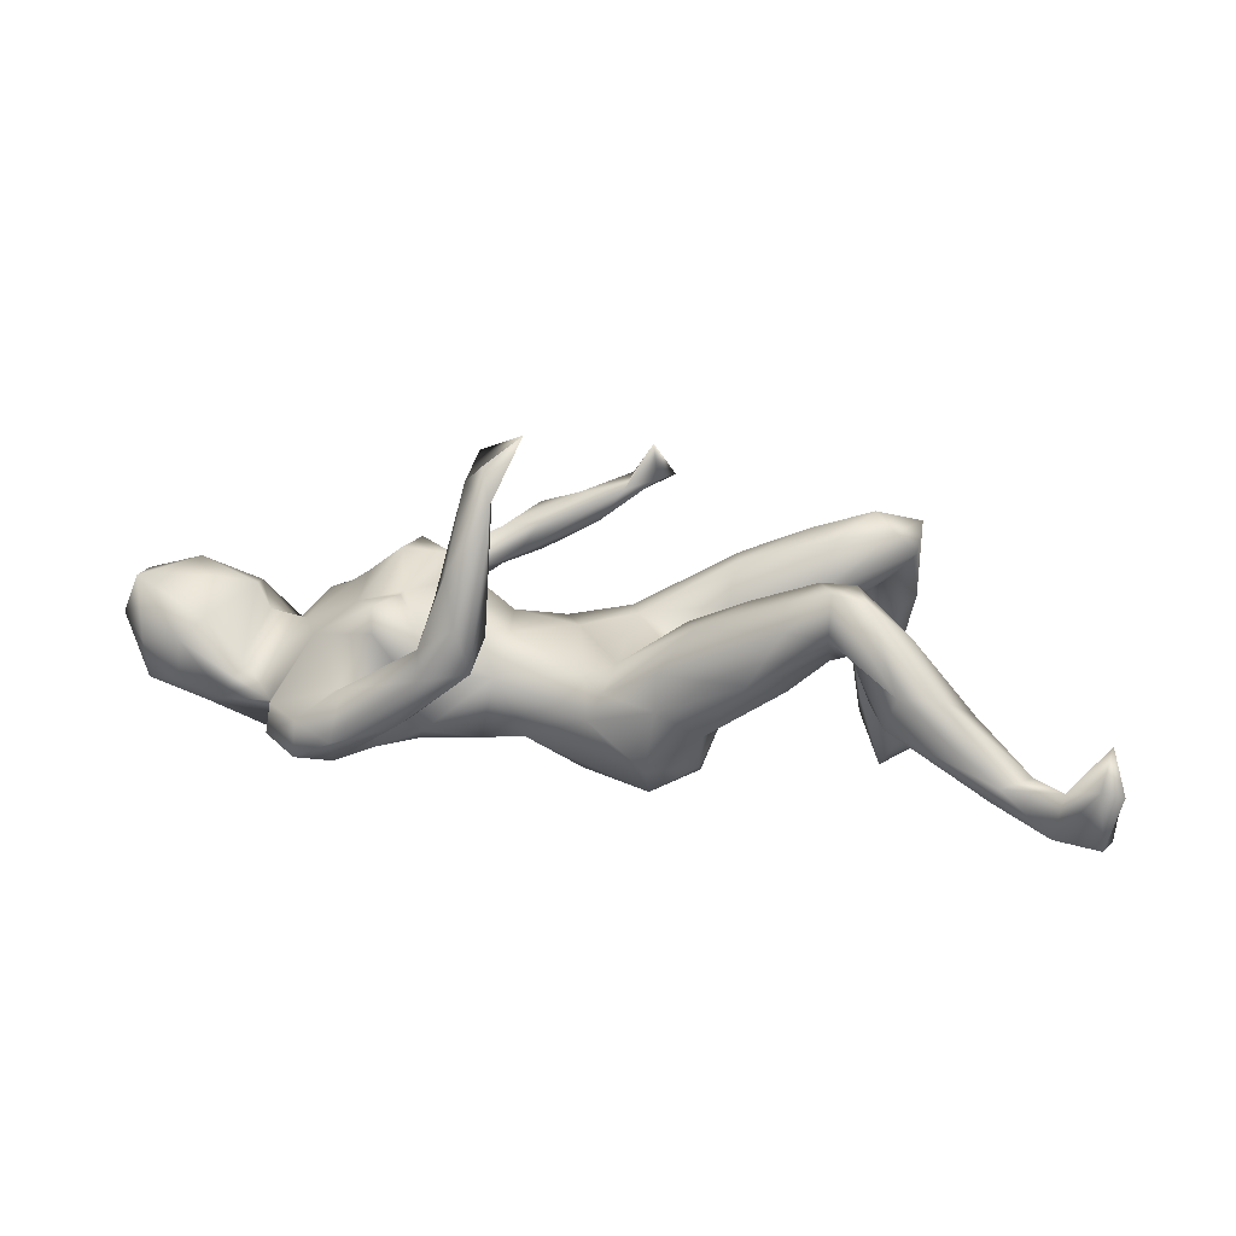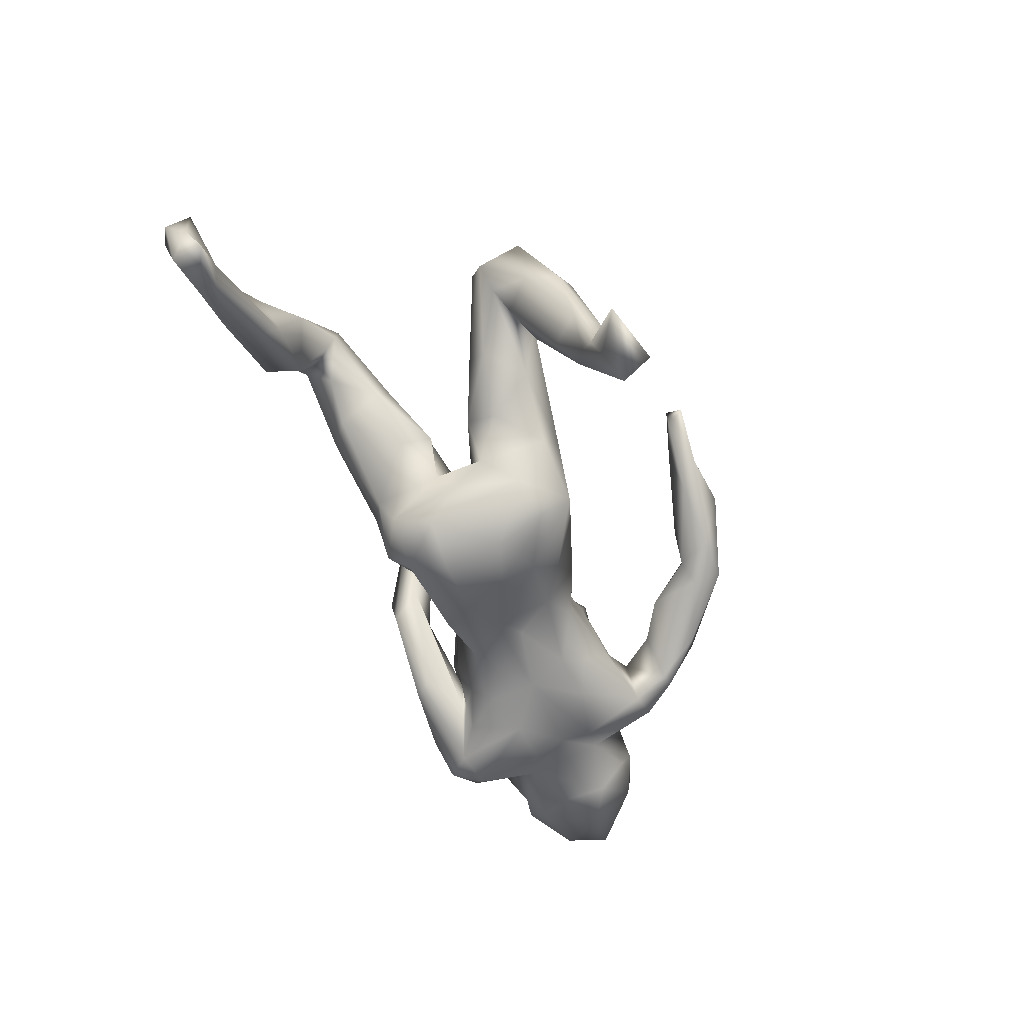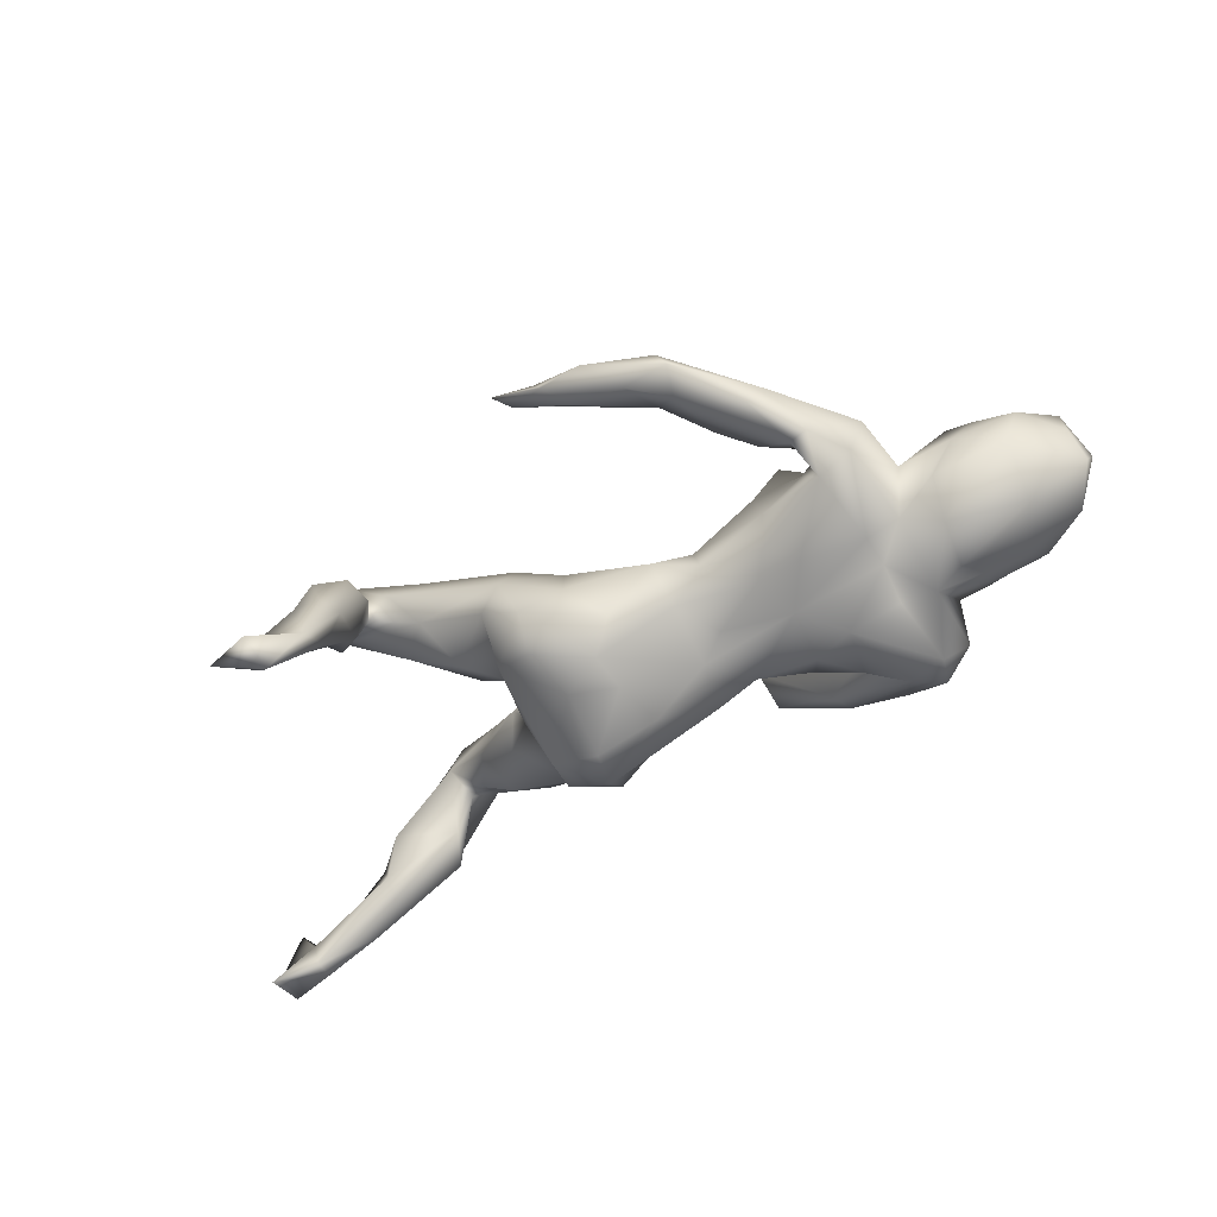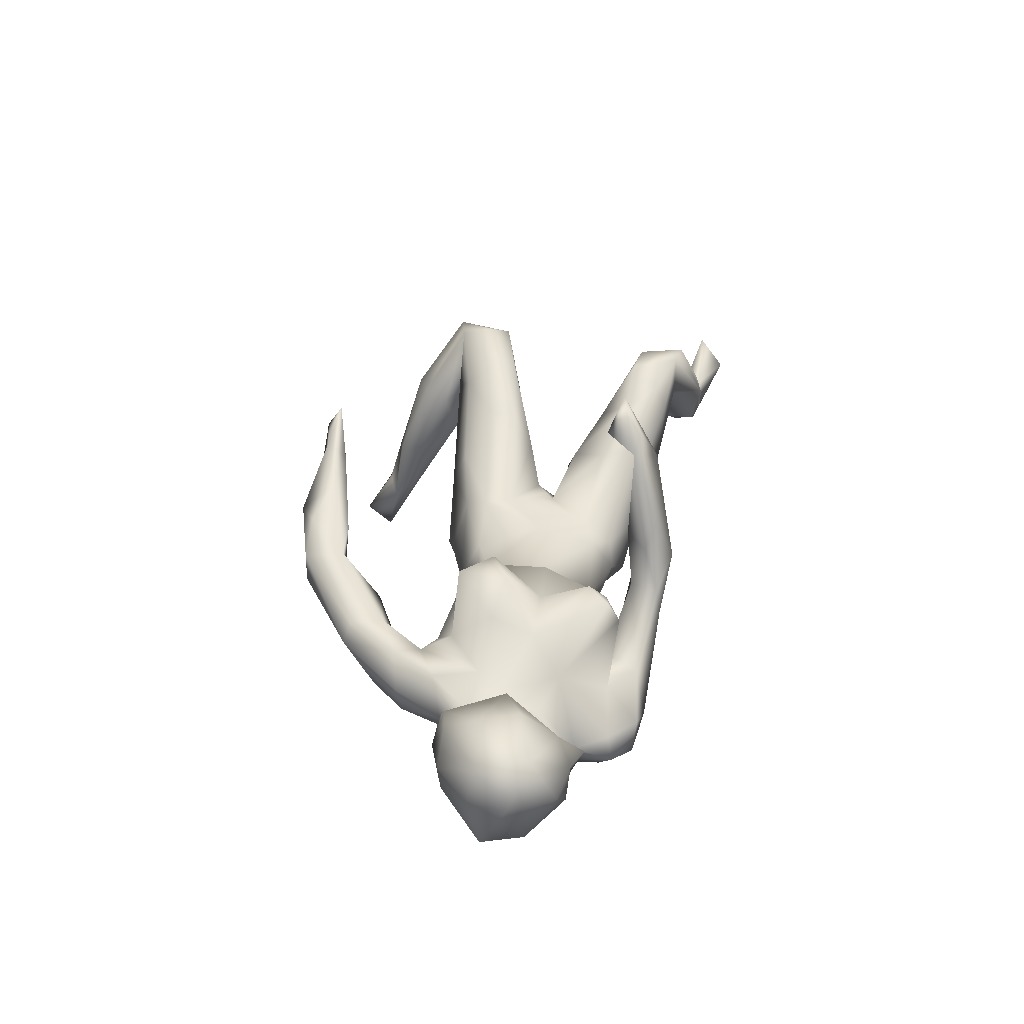
<metadata>
{"format":"obj","ext":"obj","renderer":"f3d","projection":"perspective","resolution":1024,"background":"white","views":[{"elev":17.1,"azim":-168.4,"up":"+Z"},{"elev":-56.8,"azim":-71.8,"up":"+Z"},{"elev":-58.6,"azim":27.6,"up":"+Z"},{"elev":35.5,"azim":97.6,"up":"+Z"}]}
</metadata>
<code>
v 0.6807 0.0786 -0.07516
v 0.7081 -0.01082 0.01248
v 0.7256 0.05737 0.02469
v 0.7192 0.0113 -0.05708
v 0.6876 0.08697 0.09522
v 0.7032 0.001658 0.08325
v 0.6151 -0.005581 0.1064
v 0.6485 -0.06625 0.02713
v 0.6194 0.004527 -0.1131
v 0.5824 -0.06603 0.05426
v 0.6667 0.1291 0.001447
v 0.565 0.1199 0.04194
v 0.6003 0.1437 0.0115
v 0.51 0.02734 0.07655
v 0.549 -0.09254 -0.01748
v 0.6063 0.1374 -0.05581
v 0.575 0.05917 0.09381
v 0.6248 -0.06588 -0.03788
v 0.4991 -0.04439 -0.1525
v 0.5394 -0.0724 0.05204
v 0.5068 0.1575 -0.03917
v 0.5751 0.09674 -0.1019
v 0.4926 0.02792 -0.1685
v 0.5174 0.08799 -0.02919
v 0.4969 0.009069 0.02885
v 0.4395 0.07564 -0.1295
v 0.539 0.1243 -0.08636
v 0.5065 -0.08591 -0.08404
v 0.4573 0.1363 -0.0803
v 0.4614 -0.09505 -0.03331
v 0.4711 -0.04281 -0.004901
v 0.4543 0.07551 -0.005233
v 0.4342 -0.049 -0.0986
v 0.4377 0.1915 -0.06515
v 0.4202 -0.03249 0.04047
v 0.4388 0.00377 0.0154
v 0.4431 0.1984 -0.1116
v 0.4122 -0.1699 -0.06532
v 0.3813 -0.0538 -0.1233
v 0.4403 -0.1725 0.000227
v 0.4345 -0.1093 0.03517
v 0.3847 -0.1865 0.03888
v 0.3895 0.2304 -0.1349
v 0.385 0.001079 -0.1196
v 0.3372 0.1804 -0.04142
v 0.3613 -0.1421 0.02918
v 0.3838 0.2368 -0.0739
v 0.342 -0.09114 0.04989
v 0.4034 0.1742 -0.1577
v 0.3675 -0.2256 -0.05266
v 0.3938 0.1015 0.021
v 0.356 -0.1618 -0.08654
v 0.3381 -0.02164 0.09423
v 0.3856 0.05517 -0.1518
v 0.3401 0.1902 -0.1523
v 0.2974 0.06164 -0.1612
v 0.3254 0.2455 -0.1034
v 0.3381 0.048 0.06291
v 0.3173 -0.2749 0.03933
v 0.2786 -0.06824 -0.125
v 0.3169 -0.1201 0.02031
v 0.3027 -0.2905 -0.01859
v 0.2315 -0.2388 0.03461
v 0.2309 0.01383 -0.1239
v 0.2853 -0.2053 -0.000743
v 0.28 -0.003958 0.1389
v 0.2703 0.1922 0.05628
v 0.3106 0.2283 -0.02098
v 0.2839 0.1529 -0.1389
v 0.2302 0.09595 -0.1408
v 0.269 0.1626 -0.08396
v 0.2413 0.1358 0.1035
v 0.2603 0.05345 0.08498
v 0.2241 -0.09288 0.0675
v 0.3352 -0.2844 0.007169
v 0.3376 -0.2203 -0.0583
v 0.3169 -0.2152 0.04966
v 0.2764 0.1727 0.09409
v 0.2255 0.2469 -0.07187
v 0.2045 0.2195 -0.06195
v 0.2308 0.1671 -0.01362
v 0.2689 0.1716 -0.01924
v 0.2483 -0.1277 -0.05436
v 0.2704 -0.08821 0.1353
v 0.2293 -0.09274 -0.09097
v 0.1964 -0.3097 0.09811
v 0.2056 -0.03608 0.1247
v 0.1969 0.163 0.04753
v 0.1972 -0.3784 0.08541
v 0.201 -0.328 0.0283
v 0.269 0.1692 -0.08542
v 0.2136 -0.3744 0.04626
v 0.1308 0.08874 -0.1351
v 0.1822 0.2509 0.05641
v 0.1796 0.2579 0.009352
v 0.1756 -0.05149 0.08324
v 0.1132 -0.06054 0.03038
v 0.1005 0.1249 -0.02397
v 0.2123 0.1311 -0.115
v 0.1393 0.2436 0.1709
v 0.1601 0.2256 0.1317
v 0.1291 -0.0952 -0.07225
v 0.1605 0.2046 0.05572
v 0.1537 0.04879 0.0702
v 0.2028 -0.05447 -0.1113
v 0.1436 -0.3755 0.1285
v 0.08962 0.208 0.06945
v 0.1686 -0.3124 0.05112
v 0.1213 0.1916 0.1358
v 0.1142 -0.001491 -0.1124
v 0.132 -0.3124 0.1066
v 0.09653 0.0332 0.02171
v 0.1189 0.2726 0.09555
v 0.1193 0.1974 0.3003
v 0.06934 0.03145 -0.1287
v 0.06825 -0.06815 -0.1002
v 0.1015 0.2535 0.02386
v 0.08977 0.2066 0.327
v 0.1099 -0.07967 0.007276
v 0.1371 -0.3683 0.04785
v 0.1087 0.1487 0.3374
v 0.05318 0.1218 -0.1157
v 0.07069 -0.3508 0.154
v 0.05661 -0.1214 -0.04231
v 0.07298 0.2343 0.275
v 0.03711 0.1715 0.367
v -0.01792 -0.3769 0.1876
v -0.02161 -0.1161 -0.1285
v 0.07761 0.2026 0.2783
v 0.08118 -0.4078 0.1071
v 0.03785 -0.3562 0.1042
v -0.0109 0.0173 0.03557
v -0.07313 0.1476 -0.02927
v -0.05105 -0.01917 -0.175
v -0.03879 0.1163 -0.01103
v 0.003144 -0.3899 0.1345
v -0.09014 -0.1312 0.02353
v 0.03202 -0.0891 0.01837
v -0.02327 0.05324 -0.1864
v -0.06258 -0.3599 0.1801
v -0.00831 -0.3436 0.1641
v -0.05985 -0.08071 -0.1701
v -0.08569 0.09541 0.002286
v -0.052 0.1549 -0.07233
v -0.05571 -0.3574 0.2419
v -0.07345 -0.08836 0.04097
v -0.09135 -0.04301 0.04133
v -0.1438 -0.1767 -0.1124
v -0.1295 0.05845 -0.2063
v -0.08743 -0.3913 0.184
v -0.07676 -0.1589 -0.06963
v -0.1538 -0.1237 -0.1524
v -0.127 -0.04054 -0.1711
v -0.1423 0.1691 -0.1417
v -0.2158 0.169 0.08758
v -0.1418 0.125 -0.1908
v -0.1625 0.1912 -0.03796
v -0.2589 0.0596 0.04214
v -0.2251 -0.1544 -0.02549
v -0.1877 -0.1722 0.01077
v -0.2108 0.06153 -0.1724
v -0.2158 -0.1062 -0.1243
v -0.1737 -0.1464 0.07512
v -0.1626 0.1829 0.0192
v -0.2193 0.131 -0.1416
v -0.1936 -0.00409 0.005648
v -0.1701 0.02507 -0.00773
v -0.2256 0.1601 -0.08518
v -0.1986 0.1157 0.08268
v -0.337 -0.1634 0.1414
v -0.3031 0.2211 0.02169
v -0.2331 0.008487 -0.1119
v -0.2346 0.04597 -0.06499
v -0.2352 -0.03771 -0.05133
v -0.2429 -0.05706 0.1292
v -0.2782 0.04406 -0.000282
v -0.2921 -0.03156 -0.004022
v -0.2448 -0.1024 0.1346
v -0.2373 -0.02454 0.06817
v -0.3523 -0.1178 0.1748
v -0.3387 -0.1588 0.02624
v -0.3007 0.1545 0.1333
v -0.3673 -0.0589 0.0814
v -0.3051 0.09126 -0.03508
v -0.3034 -0.0865 -0.02734
v -0.3564 0.2279 0.1084
v -0.3582 0.1879 0.007443
v -0.3469 0.104 0.08319
v -0.396 -0.08174 0.1668
v -0.3785 0.116 0.03525
v -0.3559 0.2076 0.1466
v -0.3995 0.1602 0.1673
v -0.4246 0.2412 0.1734
v -0.3947 -0.09578 0.04467
v -0.4035 -0.278 -0.06693
v -0.4215 0.2415 0.1053
v -0.4159 -0.3378 -0.1994
v -0.4208 -0.2784 -0.147
v -0.3998 -0.2214 0.05239
v -0.4189 0.1903 0.05917
v -0.4346 -0.1678 0.091
v -0.4551 0.1716 0.1689
v -0.4509 -0.3594 -0.3024
v -0.3868 -0.1899 0.09953
v -0.4258 -0.2032 -0.01819
v -0.4155 -0.3194 -0.07664
v -0.4396 -0.2454 -0.09013
v -0.4672 -0.2847 0.05857
v -0.4498 -0.1367 0.2016
v -0.4575 -0.2949 -0.1714
v -0.4816 -0.1421 0.1002
v -0.451 0.2086 0.0744
v -0.4159 -0.2627 0.06658
v -0.4649 -0.1919 0.1794
v -0.484 -0.1028 0.178
v -0.4844 -0.316 -0.2042
v -0.4528 -0.3288 -0.0923
v -0.476 0.2493 0.1678
v -0.4808 -0.2899 -0.08092
v -0.5173 -0.1285 0.1392
v -0.4733 -0.172 0.01578
v -0.5134 -0.2119 0.04547
v -0.5384 0.2262 0.112
v -0.5521 -0.3713 -0.2399
v -0.4741 0.1672 0.1131
v -0.4639 -0.4083 -0.2726
v -0.5038 -0.2712 0.03358
v -0.5192 -0.2026 0.1731
v -0.5399 0.1927 0.08102
v -0.5068 0.2749 -0.01009
v -0.5794 0.1807 0.007733
v -0.4811 0.2187 0.007595
v -0.5263 0.2934 0.04186
v -0.6095 0.2426 -0.08128
v -0.4758 -0.3583 -0.1951
v -0.6328 0.2349 0.005298
v -0.6614 0.278 -0.1075
v -0.4815 -0.3339 -0.2502
v -0.5888 0.2798 0.04117
v -0.6735 0.29 -0.08182
v -0.6034 0.2053 -0.05962
v -0.7507 0.2464 -0.1598
v -0.7174 0.2523 -0.07474
v -0.7675 0.2476 -0.106
v -0.7632 0.2838 -0.08371
v -0.7486 0.2766 -0.1571
v -0.8249 0.2834 -0.008961
v -0.8112 0.3286 -0.06165
v -0.8203 0.2925 -0.1627
v -0.8335 0.2365 -0.17
v -0.8451 0.3101 -0.07335
v -0.8397 0.2708 -0.1056
f 92 130 120
f 202 223 229
f 211 222 220
f 220 222 228
f 199 214 213
f 213 228 208
f 208 228 227
f 222 227 228
f 59 77 86
f 86 77 63
f 89 59 86
f 89 86 106
f 106 86 123
f 86 108 111
f 123 86 111
f 120 131 108
f 111 108 141
f 141 108 131
f 92 89 130
f 89 106 130
f 131 120 136
f 136 120 130
f 100 113 125
f 125 113 117
f 193 186 196
f 107 129 125
f 191 186 193
f 192 191 193
f 192 193 202
f 202 193 218
f 202 218 223
f 188 182 192
f 192 182 191
f 188 192 202
f 53 66 84
f 66 87 84
f 189 175 179
f 178 175 180
f 180 175 189
f 209 189 215
f 39 60 64
f 44 39 64
f 9 19 23
f 165 161 172
f 149 153 161
f 139 115 134
f 93 64 115
f 64 110 115
f 93 70 64
f 70 56 64
f 56 44 64
f 56 54 44
f 54 26 44
f 23 19 26
f 22 9 23
f 122 139 156
f 122 115 139
f 93 115 122
f 99 70 93
f 49 54 56
f 26 54 49
f 26 22 23
f 154 156 165
f 144 156 154
f 144 122 156
f 69 70 99
f 69 56 70
f 69 55 56
f 49 56 55
f 57 43 55
f 43 49 55
f 37 49 43
f 156 161 165
f 249 250 252
f 250 244 252
f 242 244 250
f 245 240 246
f 240 237 246
f 237 242 246
f 237 234 242
f 224 216 238
f 210 238 216
f 198 238 210
f 226 197 235
f 198 203 238
f 198 197 203
f 139 134 149
f 156 149 161
f 156 139 149
f 249 246 250
f 246 242 250
f 203 226 224
f 203 224 238
f 203 197 226
f 242 241 244
f 234 241 242
f 55 80 79
f 57 55 79
f 55 91 80
f 159 160 181
f 177 185 194
f 61 48 74
f 74 119 83
f 74 97 119
f 119 97 138
f 138 97 132
f 124 138 137
f 138 132 146
f 137 138 146
f 137 146 163
f 185 181 194
f 194 181 211
f 42 40 41
f 42 41 46
f 77 42 46
f 46 48 61
f 77 46 65
f 46 76 65
f 181 160 204
f 201 205 221
f 211 221 222
f 40 42 75
f 75 42 59
f 42 77 59
f 77 65 63
f 199 205 201
f 86 63 108
f 63 90 108
f 195 199 213
f 206 213 208
f 75 59 89
f 62 75 92
f 62 92 90
f 92 75 89
f 90 120 108
f 90 92 120
f 101 94 100
f 100 94 113
f 47 43 57
f 47 37 43
f 34 37 47
f 252 247 251
f 244 247 252
f 245 247 244
f 243 245 244
f 243 240 245
f 239 240 243
f 241 243 244
f 237 230 234
f 230 237 240
f 251 249 252
f 248 249 251
f 248 246 249
f 245 246 248
f 217 219 216
f 235 217 216
f 235 197 217
f 197 206 217
f 197 195 206
f 219 210 216
f 198 210 207
f 195 197 198
f 152 148 162
f 142 148 152
f 142 128 148
f 162 153 152
f 142 152 153
f 116 128 142
f 161 162 172
f 134 153 149
f 134 142 153
f 134 115 142
f 115 116 142
f 60 105 64
f 153 162 161
f 235 216 224
f 239 233 240
f 233 230 240
f 230 232 234
f 79 117 95
f 95 57 79
f 205 195 198
f 207 205 198
f 52 50 76
f 38 50 52
f 148 159 162
f 148 160 159
f 128 151 148
f 124 151 128
f 172 162 174
f 116 124 128
f 116 102 124
f 105 102 116
f 85 102 105
f 85 83 102
f 60 85 105
f 85 52 83
f 60 52 85
f 39 38 52
f 33 38 39
f 33 30 38
f 19 28 33
f 28 15 33
f 110 116 115
f 18 28 19
f 39 52 60
f 174 159 185
f 119 138 124
f 124 102 119
f 83 119 102
f 15 30 33
f 18 15 28
f 20 14 25
f 10 7 20
f 160 163 170
f 181 204 201
f 211 181 201
f 17 12 14
f 7 5 17
f 14 7 17
f 53 58 66
f 66 58 73
f 66 73 87
f 87 73 96
f 73 104 96
f 10 6 7
f 8 6 10
f 20 7 14
f 48 53 84
f 97 96 104
f 147 175 178
f 147 179 175
f 189 179 183
f 48 35 53
f 74 48 84
f 74 84 96
f 84 87 96
f 74 96 97
f 163 146 178
f 178 146 147
f 189 183 215
f 183 194 220
f 194 211 220
f 183 220 215
f 170 163 178
f 204 160 170
f 211 201 221
f 177 174 185
f 166 174 177
f 18 4 2
f 173 158 176
f 166 173 174
f 173 167 158
f 166 167 173
f 4 3 2
f 3 4 1
f 112 98 135
f 32 29 51
f 24 21 29
f 32 24 29
f 226 235 224
f 162 159 174
f 11 1 16
f 3 1 11
f 187 184 190
f 187 168 184
f 164 133 157
f 135 144 133
f 135 98 144
f 81 99 98
f 67 45 81
f 51 34 45
f 12 21 24
f 13 27 21
f 13 16 27
f 241 231 236
f 232 231 241
f 232 241 234
f 171 168 187
f 157 168 171
f 80 91 107
f 117 79 80
f 82 103 91
f 45 68 82
f 45 47 68
f 247 245 248
f 236 239 243
f 57 95 68
f 34 29 37
f 51 29 34
f 236 243 241
f 68 47 57
f 34 47 45
f 121 126 129
f 45 71 81
f 36 32 51
f 3 6 2
f 25 24 32
f 36 25 32
f 53 36 58
f 36 51 58
f 132 143 147
f 147 143 167
f 158 167 169
f 2 6 8
f 2 8 18
f 31 20 25
f 31 25 36
f 35 36 53
f 97 104 112
f 132 97 112
f 146 132 147
f 179 147 166
f 147 167 166
f 179 166 177
f 179 177 183
f 183 177 194
f 8 10 15
f 18 8 15
f 15 10 20
f 30 15 20
f 40 30 41
f 30 31 41
f 41 31 35
f 46 41 35
f 48 46 35
f 114 126 121
f 45 82 71
f 126 114 118
f 101 109 103
f 125 129 126
f 126 118 125
f 71 82 91
f 20 31 30
f 31 36 35
f 114 121 129
f 114 125 118
f 114 100 125
f 24 25 14
f 190 176 188
f 158 188 176
f 167 143 169
f 132 135 143
f 112 135 132
f 104 98 112
f 104 88 98
f 73 88 104
f 73 72 88
f 12 24 14
f 3 11 5
f 200 187 190
f 143 155 169
f 155 133 164
f 143 133 155
f 88 81 98
f 67 81 88
f 51 45 67
f 13 21 12
f 229 236 231
f 229 223 236
f 232 225 231
f 232 212 225
f 171 187 200
f 184 176 190
f 173 176 184
f 13 11 16
f 164 157 171
f 91 103 107
f 103 68 94
f 82 68 103
f 230 212 232
f 107 103 109
f 225 229 231
f 51 67 78
f 190 188 225
f 193 196 233
f 193 233 218
f 233 196 212
f 212 230 233
f 218 233 239
f 223 218 239
f 236 223 239
f 94 101 103
f 117 107 125
f 164 171 186
f 155 164 186
f 155 186 191
f 155 191 182
f 196 186 171
f 196 171 200
f 196 200 212
f 225 202 229
f 5 13 12
f 58 51 78
f 72 58 78
f 78 67 88
f 78 88 72
f 169 155 182
f 200 190 225
f 188 202 225
f 212 200 225
f 5 11 13
f 17 5 12
f 73 58 72
f 158 169 182
f 158 182 188
f 6 3 5
f 6 5 7
f 113 95 117
f 94 95 113
f 68 95 94
f 206 208 217
f 219 227 222
f 217 208 227
f 195 213 206
f 63 76 90
f 76 62 90
f 50 62 76
f 50 75 62
f 221 219 222
f 221 207 219
f 221 205 207
f 199 195 205
f 65 76 63
f 50 40 75
f 38 40 50
f 159 181 185
f 148 151 160
f 160 137 163
f 137 160 151
f 151 124 137
f 83 61 74
f 52 61 83
f 52 46 61
f 52 76 46
f 30 40 38
f 80 107 117
f 248 251 247
f 219 217 227
f 207 210 219
f 105 116 110
f 64 105 110
f 33 39 44
f 26 33 44
f 19 33 26
f 9 18 19
f 4 18 9
f 172 174 173
f 1 9 22
f 4 9 1
f 168 173 184
f 165 172 173
f 168 165 173
f 98 93 122
f 99 93 98
f 29 27 26
f 27 16 22
f 16 1 22
f 168 154 165
f 157 144 154
f 133 144 157
f 98 122 144
f 81 71 99
f 71 69 99
f 55 69 71
f 29 26 37
f 21 27 29
f 157 154 168
f 27 22 26
f 37 26 49
f 127 145 150
f 180 189 209
f 178 180 170
f 204 170 214
f 170 180 214
f 228 215 220
f 213 214 228
f 123 111 141
f 123 141 127
f 141 131 140
f 130 106 123
f 130 123 127
f 136 130 127
f 140 131 136
f 136 127 150
f 140 136 150
f 109 101 114
f 114 101 100
f 109 114 129
f 107 109 129
f 214 180 209
f 209 228 214
f 228 209 215
f 145 127 141
f 145 141 140
f 143 135 133
f 204 214 201
f 214 199 201
f 145 140 150
f 91 55 71

</code>
